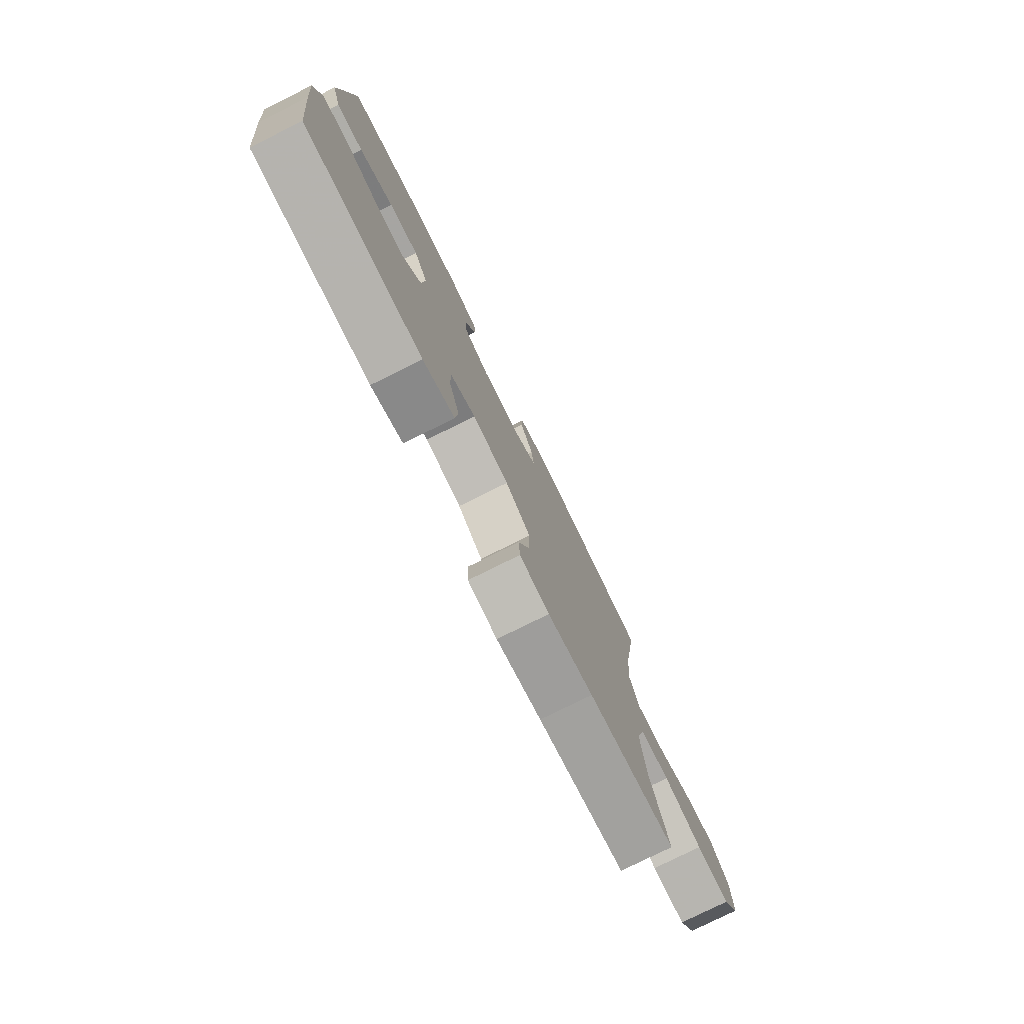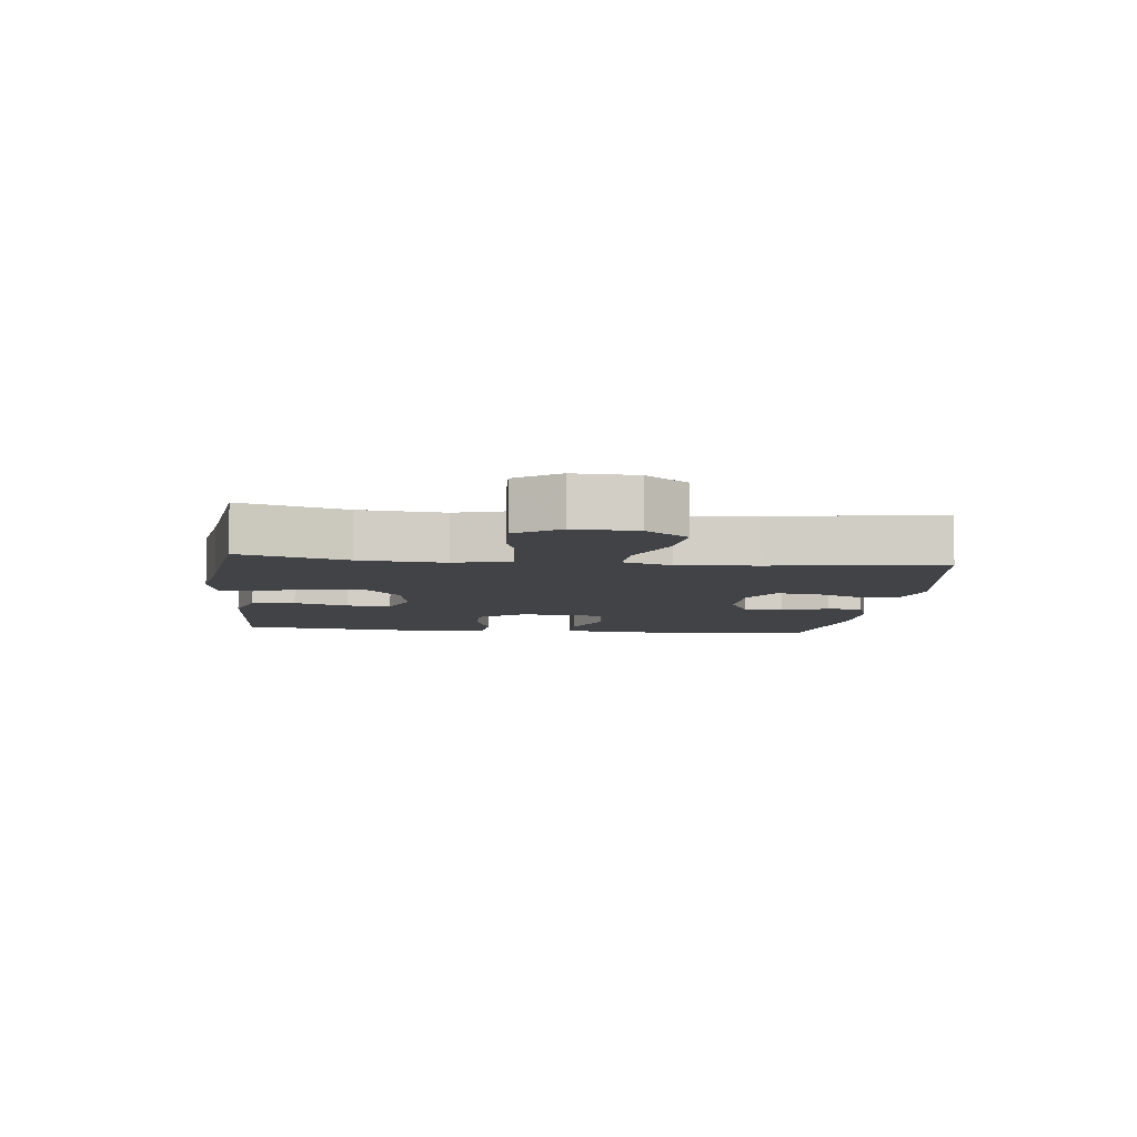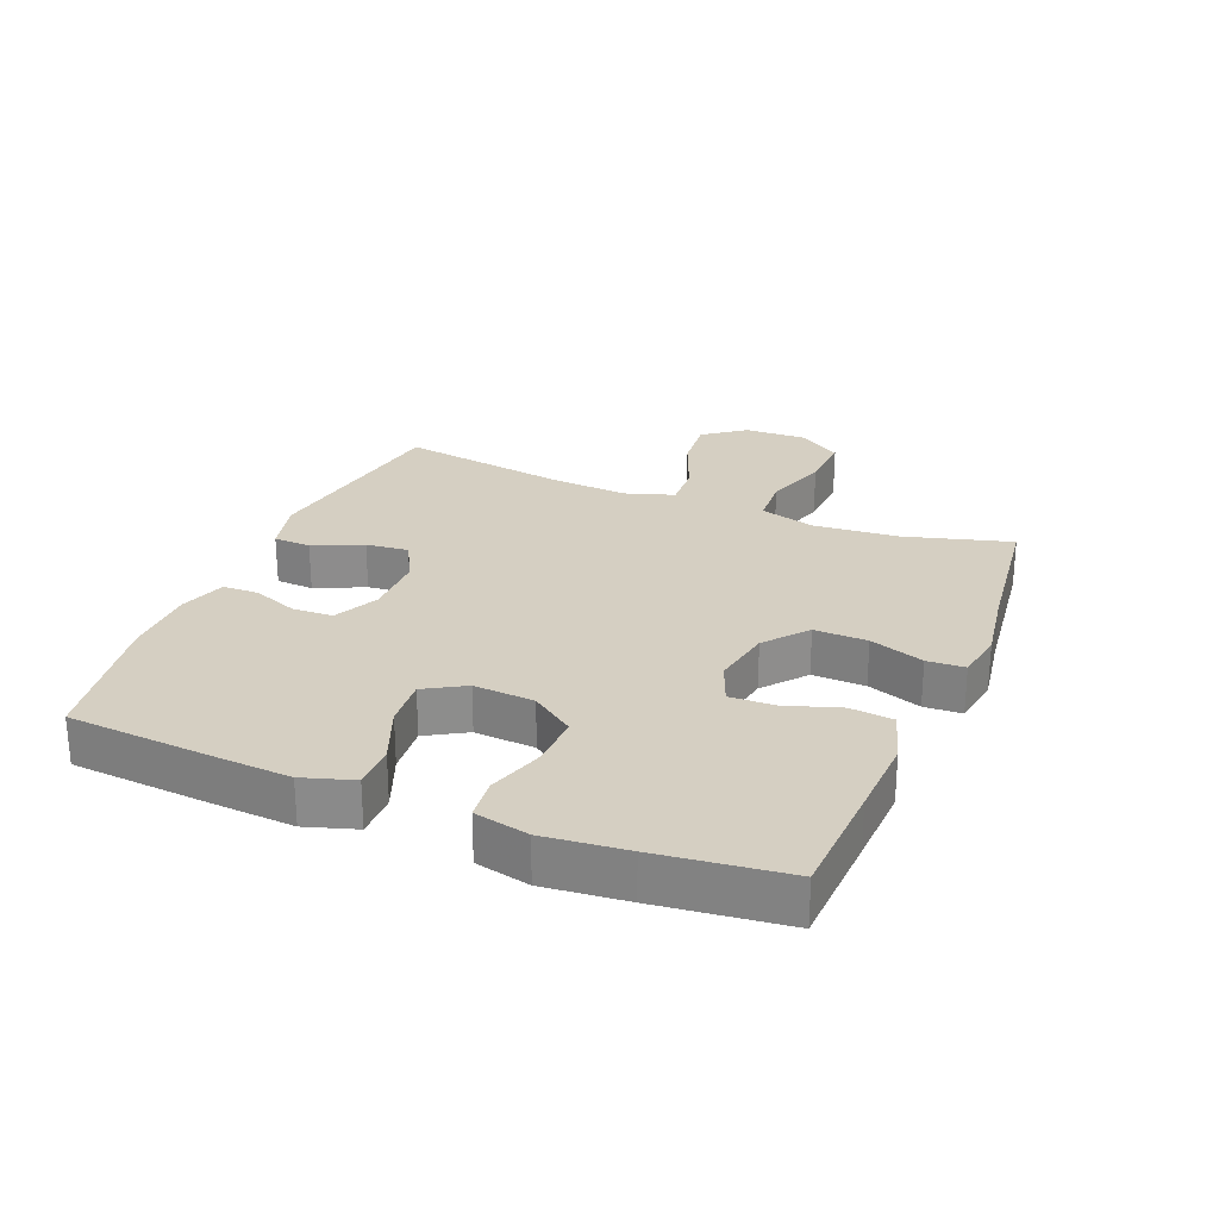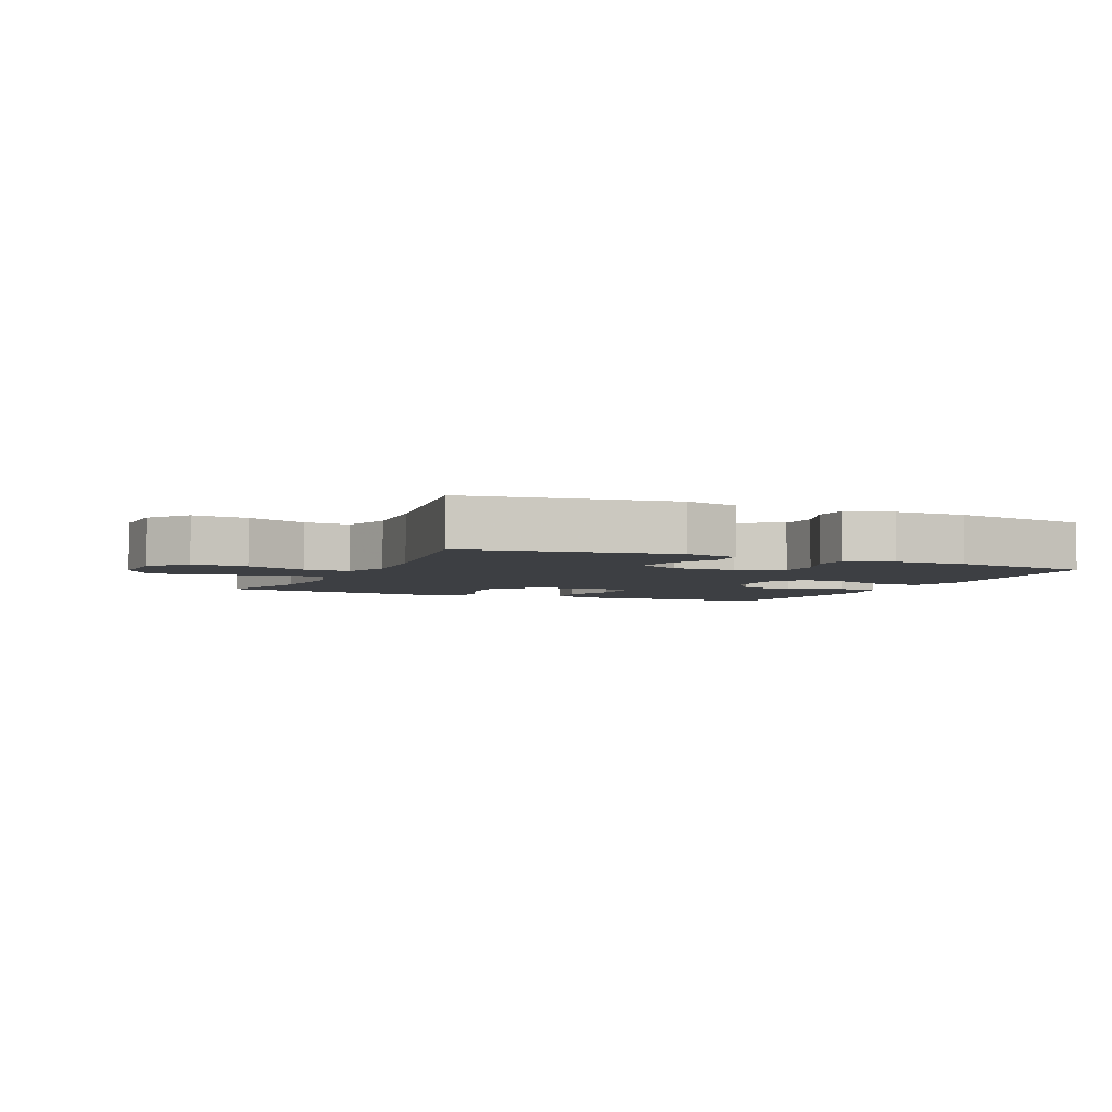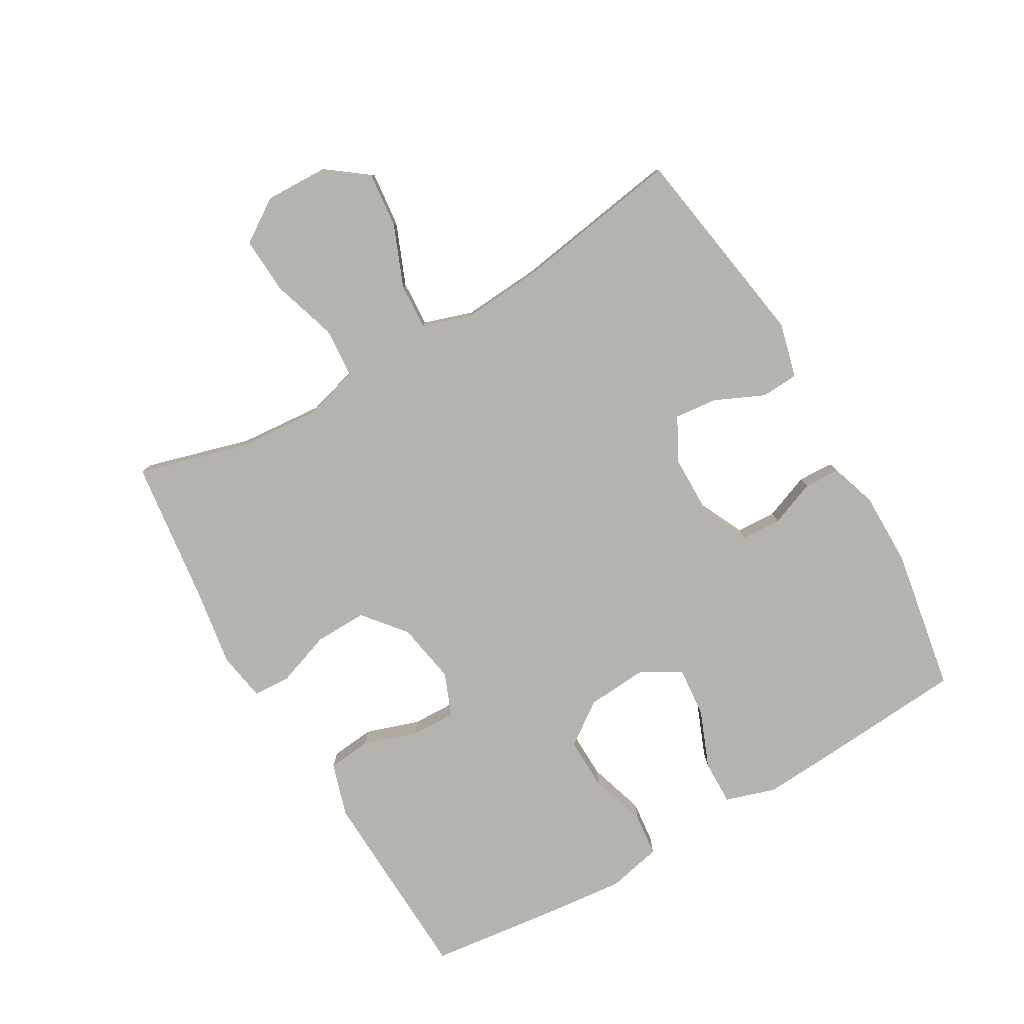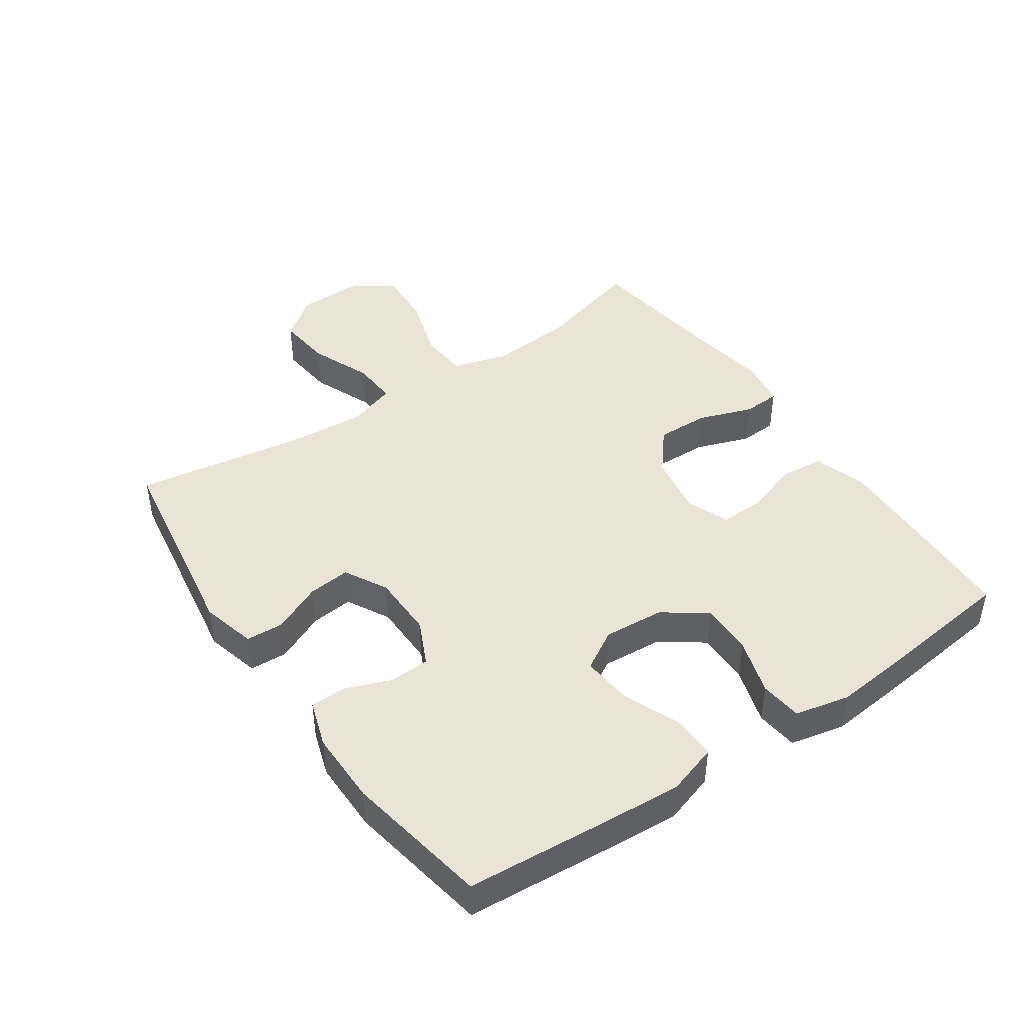
<metadata>
{"format":"obj","ext":"obj","renderer":"f3d","projection":"perspective","resolution":1024,"background":"white","views":[{"elev":-78.2,"azim":116.4,"up":"+Z"},{"elev":-7.2,"azim":-96.5,"up":"+Y"},{"elev":25.9,"azim":112.3,"up":"+Y"},{"elev":-4.1,"azim":-24.0,"up":"+Y"},{"elev":-79.9,"azim":-59.9,"up":"+Y"},{"elev":43.9,"azim":55.5,"up":"+Y"}]}
</metadata>
<code>
v 0.5 0.07 0.5
v 0.517 0.07 0.277
v 0.525 0.07 0.153
v 0.5 0.07 0.074
v 0.43 0.07 0.075
v 0.34 0.07 0.111
v 0.262 0.07 0.118
v 0.225 0.07 0.055
v 0.232 0.07 -0.04
v 0.28 0.07 -0.107
v 0.363 0.07 -0.105
v 0.452 0.07 -0.077
v 0.518 0.07 -0.084
v 0.537 0.07 -0.169
v 0.524 0.07 -0.298
v 0.5 0.07 -0.5
v 0.316 0.07 -0.508
v 0.188 0.07 -0.513
v 0.104 0.07 -0.487
v 0.097 0.07 -0.419
v 0.125 0.07 -0.334
v 0.127 0.07 -0.264
v 0.06 0.07 -0.237
v -0.036 0.07 -0.254
v -0.102 0.07 -0.308
v -0.1 0.07 -0.391
v -0.07 0.07 -0.476
v -0.073 0.07 -0.535
v -0.151 0.07 -0.548
v -0.27 0.07 -0.529
v -0.5 0.07 -0.5
v -0.453 0.07 -0.333
v -0.442 0.07 -0.2
v -0.467 0.07 -0.112
v -0.545 0.07 -0.107
v -0.647 0.07 -0.139
v -0.736 0.07 -0.144
v -0.781 0.07 -0.076
v -0.778 0.07 0.022
v -0.729 0.07 0.087
v -0.642 0.07 0.078
v -0.546 0.07 0.039
v -0.474 0.07 0.035
v -0.449 0.07 0.112
v -0.458 0.07 0.235
v -0.5 0.07 0.5
v -0.176 0.07 0.552
v -0.09 0.07 0.53
v -0.087 0.07 0.471
v -0.122 0.07 0.394
v -0.129 0.07 0.327
v -0.062 0.07 0.291
v 0.038 0.07 0.29
v 0.109 0.07 0.324
v 0.112 0.07 0.387
v 0.084 0.07 0.459
v 0.086 0.07 0.515
v 0.159 0.07 0.539
v 0.274 0.07 0.539
v 0.5 0 0.5
v 0.517 0 0.277
v 0.525 0 0.153
v 0.5 0 0.074
v 0.43 0 0.075
v 0.34 0 0.111
v 0.262 0 0.118
v 0.225 0 0.055
v 0.232 0 -0.04
v 0.28 0 -0.107
v 0.363 0 -0.105
v 0.452 0 -0.077
v 0.518 0 -0.084
v 0.537 0 -0.169
v 0.524 0 -0.298
v 0.5 0 -0.5
v 0.316 0 -0.508
v 0.188 0 -0.513
v 0.104 0 -0.487
v 0.097 0 -0.419
v 0.125 0 -0.334
v 0.127 0 -0.264
v 0.06 0 -0.237
v -0.036 0 -0.254
v -0.102 0 -0.308
v -0.1 0 -0.391
v -0.07 0 -0.476
v -0.073 0 -0.535
v -0.151 0 -0.548
v -0.27 0 -0.529
v -0.5 0 -0.5
v -0.453 0 -0.333
v -0.442 0 -0.2
v -0.467 0 -0.112
v -0.545 0 -0.107
v -0.647 0 -0.139
v -0.736 0 -0.144
v -0.781 0 -0.076
v -0.778 0 0.022
v -0.729 0 0.087
v -0.642 0 0.078
v -0.546 0 0.039
v -0.474 0 0.035
v -0.449 0 0.112
v -0.458 0 0.235
v -0.5 0 0.5
v -0.176 0 0.552
v -0.09 0 0.53
v -0.087 0 0.471
v -0.122 0 0.394
v -0.129 0 0.327
v -0.062 0 0.291
v 0.038 0 0.29
v 0.109 0 0.324
v 0.112 0 0.387
v 0.084 0 0.459
v 0.086 0 0.515
v 0.159 0 0.539
v 0.274 0 0.539
f 4 5 6
f 3 4 6
f 2 3 6
f 1 2 6
f 59 1 6
f 58 59 6
f 57 58 6
f 56 57 6
f 55 56 6
f 54 55 6 7
f 53 54 7 8
f 52 53 8 9
f 51 52 9 10
f 48 49 50
f 47 48 50
f 46 47 50
f 45 46 50
f 44 45 50 51
f 43 44 51 10
f 40 41 42
f 39 40 42
f 38 39 42
f 37 38 42
f 36 37 42
f 35 36 42
f 42 43 10
f 35 42 10
f 34 35 10
f 30 31 32
f 30 32 33
f 29 30 33
f 28 29 33
f 27 28 33
f 26 27 33
f 25 26 33 34
f 19 20 21
f 18 19 21
f 17 18 21
f 16 17 21
f 15 16 21
f 14 15 21
f 13 14 21
f 12 13 21
f 11 12 21
f 10 11 21 22
f 24 25 34
f 23 24 34 10
f 10 22 23
f 65 64 63
f 65 63 62
f 65 62 61
f 65 61 60
f 65 60 118
f 65 118 117
f 65 117 116
f 65 116 115
f 65 115 114
f 66 65 114 113
f 67 66 113 112
f 68 67 112 111
f 69 68 111 110
f 109 108 107
f 109 107 106
f 109 106 105
f 109 105 104
f 110 109 104 103
f 69 110 103 102
f 101 100 99
f 101 99 98
f 101 98 97
f 101 97 96
f 101 96 95
f 101 95 94
f 69 102 101
f 69 101 94
f 69 94 93
f 91 90 89
f 92 91 89
f 92 89 88
f 92 88 87
f 92 87 86
f 92 86 85
f 93 92 85 84
f 80 79 78
f 80 78 77
f 80 77 76
f 80 76 75
f 80 75 74
f 80 74 73
f 80 73 72
f 80 72 71
f 80 71 70
f 81 80 70 69
f 93 84 83
f 69 93 83 82
f 82 81 69
f 1 60 61 2
f 2 61 62 3
f 3 62 63 4
f 4 63 64 5
f 5 64 65 6
f 6 65 66 7
f 7 66 67 8
f 8 67 68 9
f 9 68 69 10
f 10 69 70 11
f 11 70 71 12
f 12 71 72 13
f 13 72 73 14
f 14 73 74 15
f 15 74 75 16
f 16 75 76 17
f 17 76 77 18
f 18 77 78 19
f 19 78 79 20
f 20 79 80 21
f 21 80 81 22
f 22 81 82 23
f 23 82 83 24
f 24 83 84 25
f 25 84 85 26
f 26 85 86 27
f 27 86 87 28
f 28 87 88 29
f 29 88 89 30
f 30 89 90 31
f 31 90 91 32
f 32 91 92 33
f 33 92 93 34
f 34 93 94 35
f 35 94 95 36
f 36 95 96 37
f 37 96 97 38
f 38 97 98 39
f 39 98 99 40
f 40 99 100 41
f 41 100 101 42
f 42 101 102 43
f 43 102 103 44
f 44 103 104 45
f 45 104 105 46
f 46 105 106 47
f 47 106 107 48
f 48 107 108 49
f 49 108 109 50
f 50 109 110 51
f 51 110 111 52
f 52 111 112 53
f 53 112 113 54
f 54 113 114 55
f 55 114 115 56
f 56 115 116 57
f 57 116 117 58
f 58 117 118 59
f 59 118 60 1

</code>
